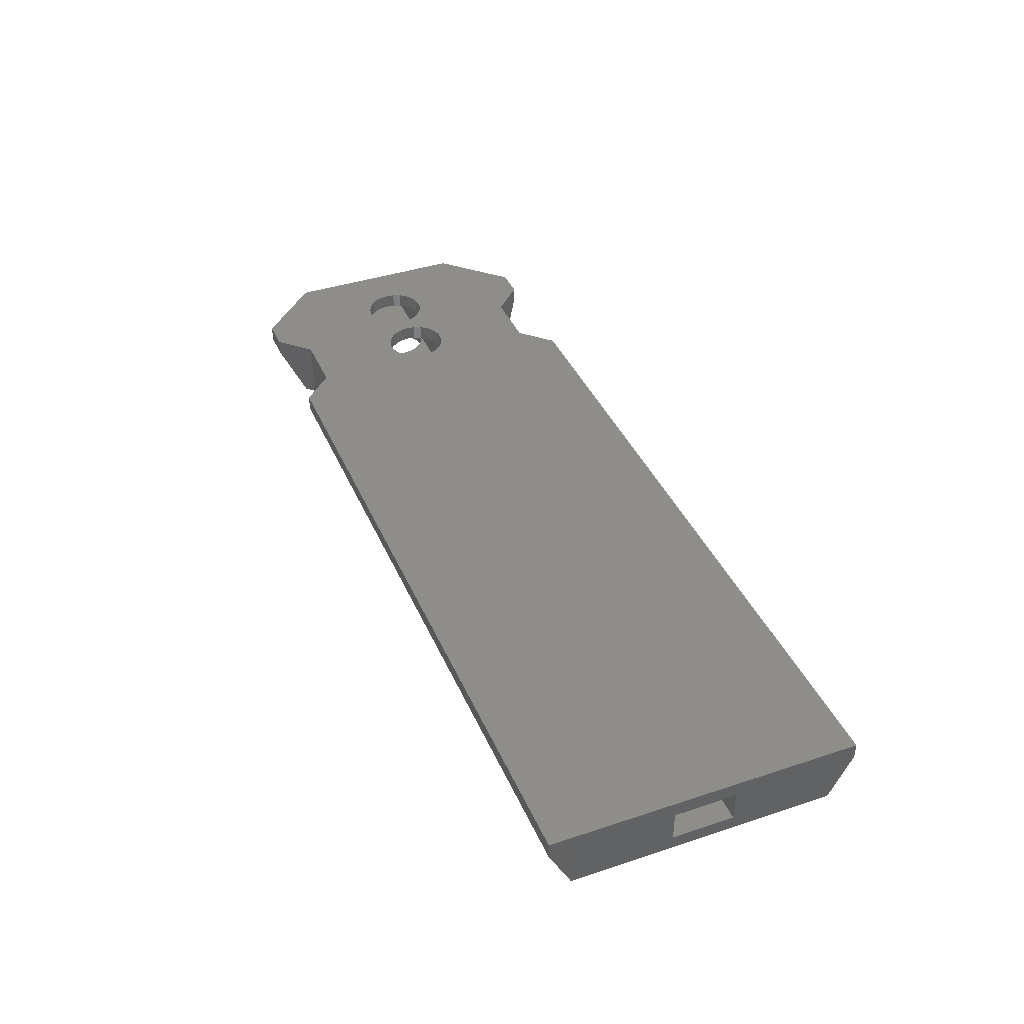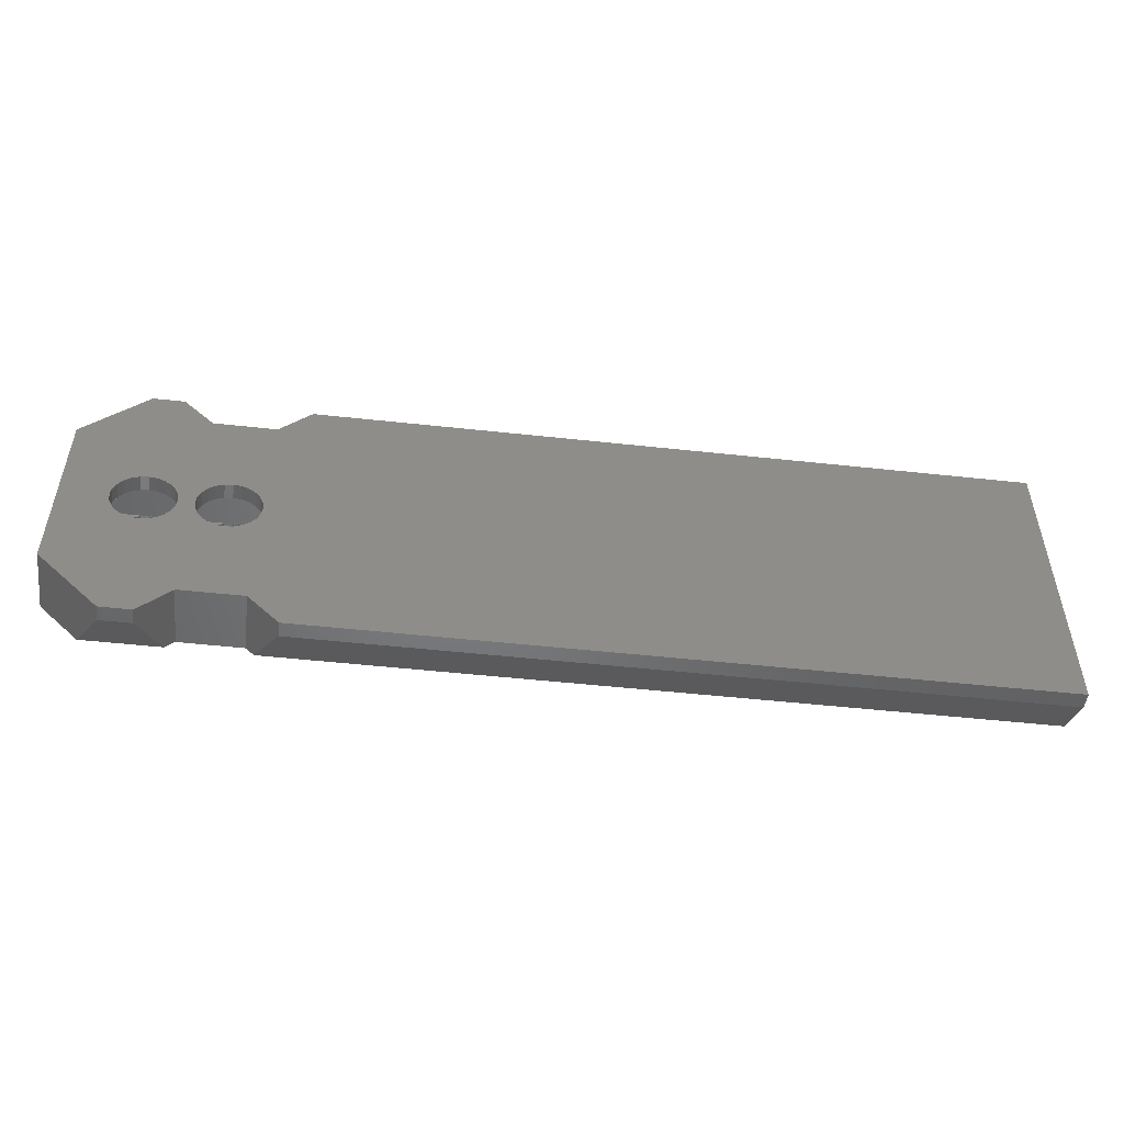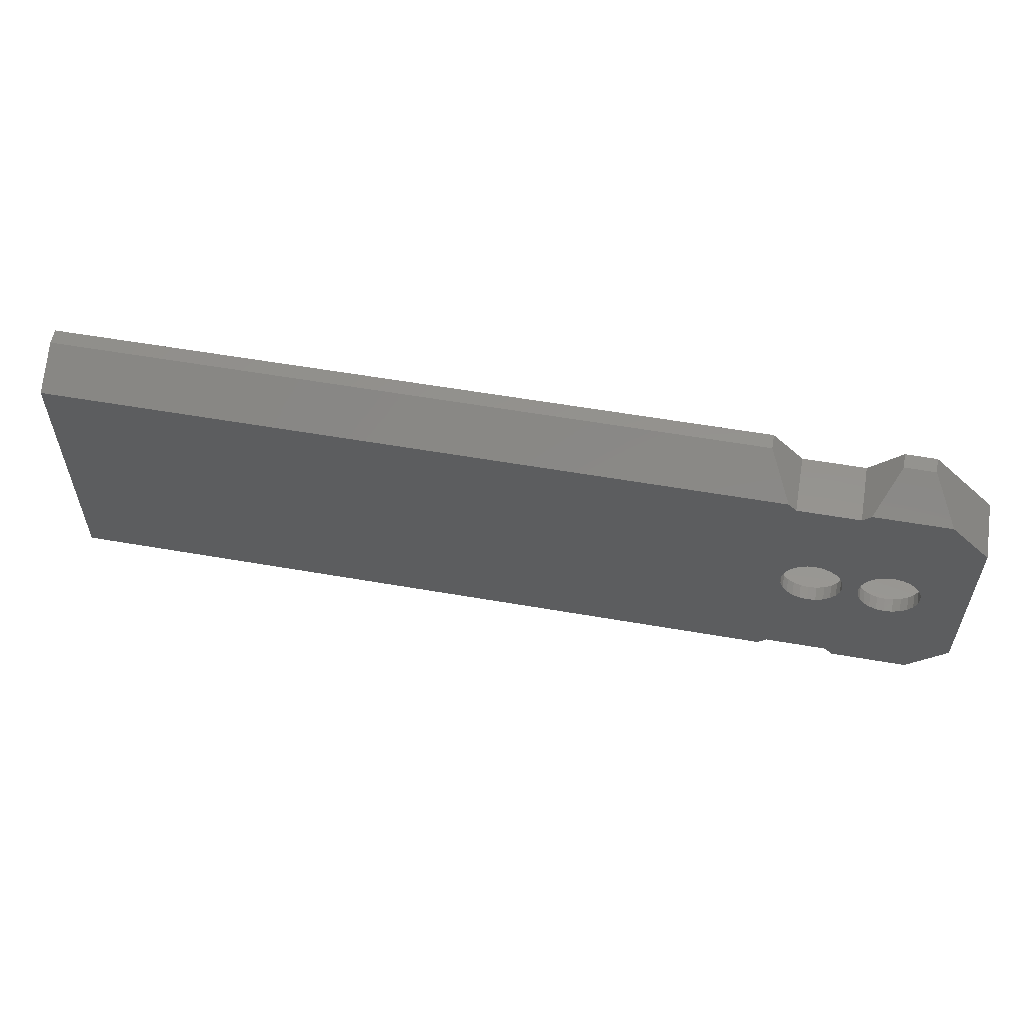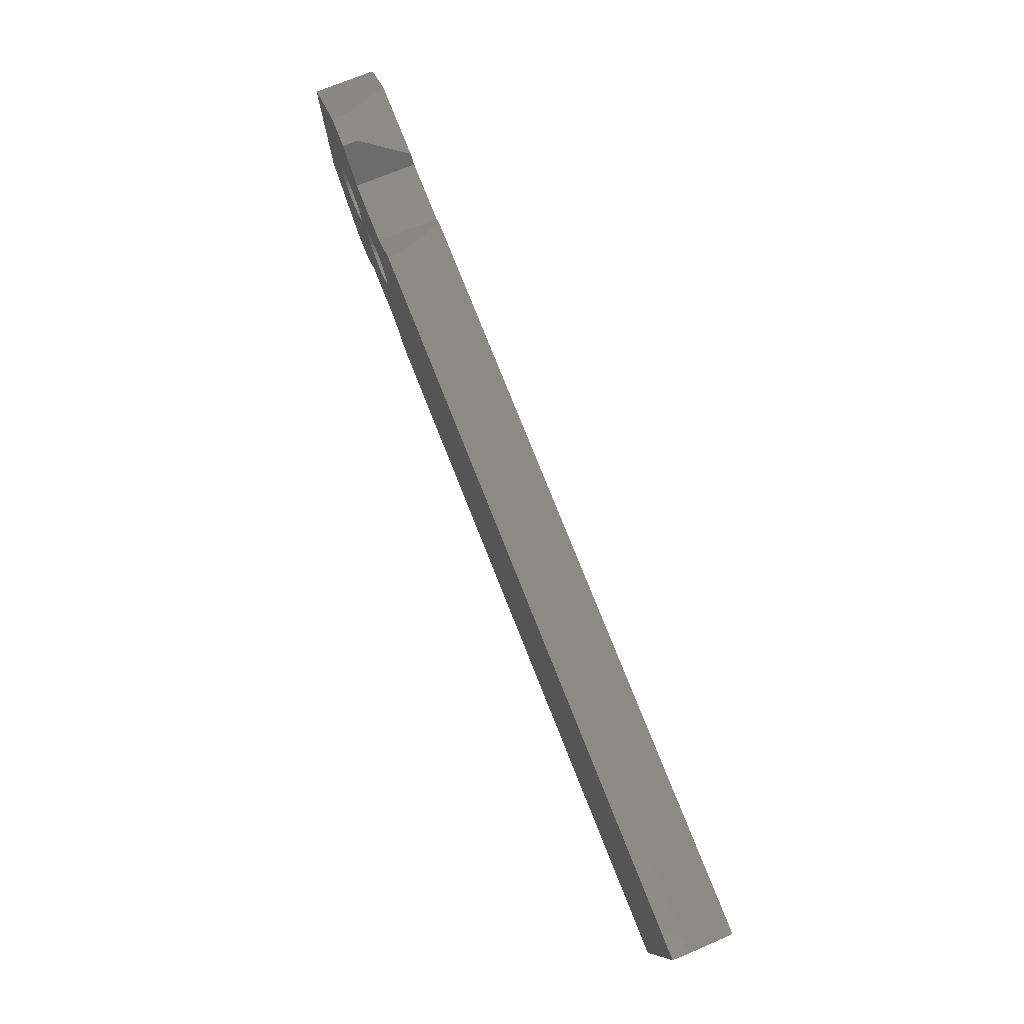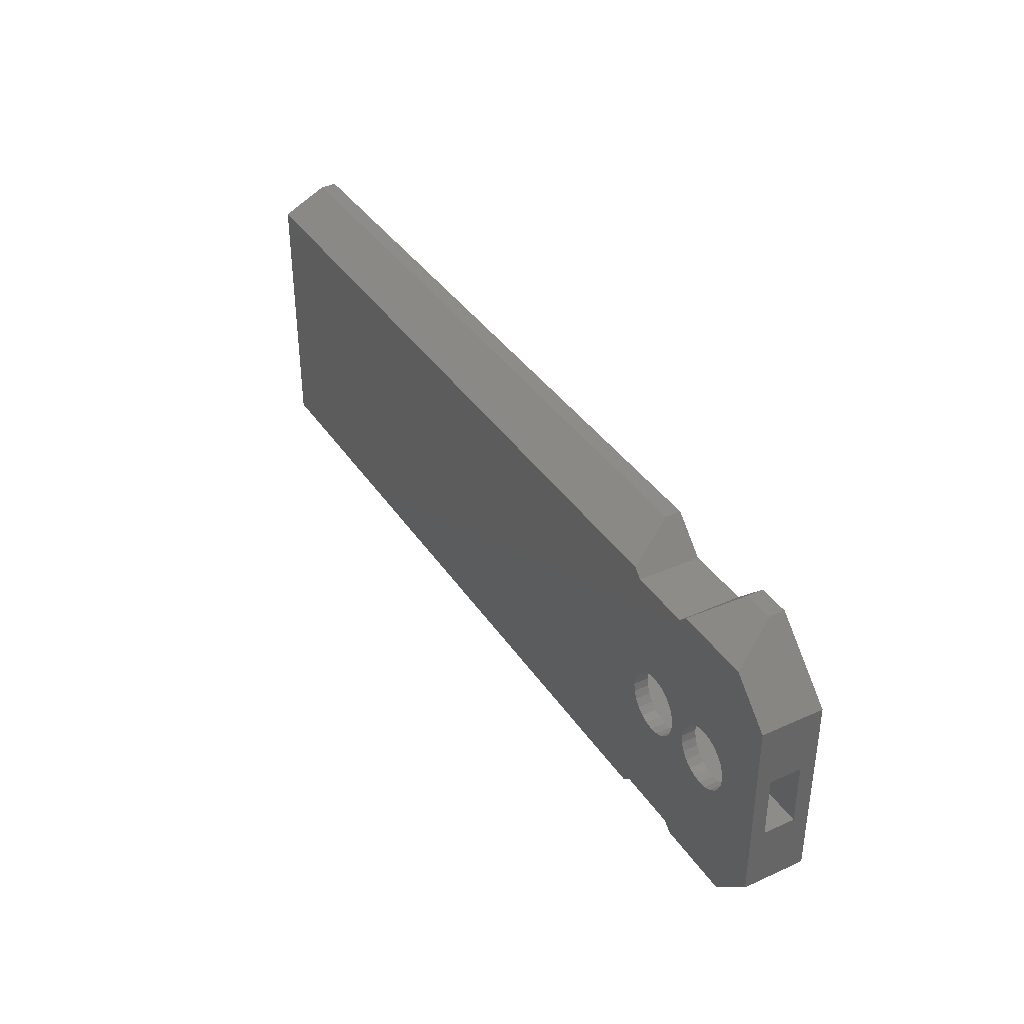
<metadata>
{"format":"stl","ext":"stl","renderer":"f3d","projection":"perspective","resolution":1024,"background":"white","views":[{"elev":40.1,"azim":67.8,"up":"+Z"},{"elev":-50.7,"azim":-6.8,"up":"+Y"},{"elev":56.7,"azim":-169.7,"up":"+Y"},{"elev":77.8,"azim":68.3,"up":"+Y"},{"elev":37.7,"azim":-119.8,"up":"+Y"}]}
</metadata>
<code>
# stl→obj: 236 verts, 488 faces
v -27.5 -97.12 2.256
v -25.5 -99.12 1.756
v -25.5 -99.12 2.256
v -26.24 -98.38 0.2854
v -27.5 -97.12 0.2854
v -24.5 -99.12 2.256
v -24.5 -99.12 1.756
v -25.5 -89.12 1.756
v -23.76 -89.85 0.2854
v -26.24 -89.85 0.2854
v -24.5 -89.12 1.756
v -25.5 -89.12 2.256
v -24.5 -89.12 2.256
v -23.76 -98.38 0.2854
v -21.5 -98.12 2.256
v -23.5 -98.12 0.2854
v -21.5 -98.12 0.2854
v -23.5 -98.12 2.256
v -23.5 -90.12 2.256
v -23.5 -90.12 0.2854
v -21.5 -90.12 2.256
v -21.24 -89.85 0.2854
v -21.5 -90.12 0.2854
v -20.5 -89.12 1.756
v -20.5 -89.12 2.256
v -20.5 -99.12 1.756
v -20.5 -99.12 2.256
v -21.24 -98.38 0.2854
v -26 -94.12 2.256
v -27.5 -91.12 2.256
v -25.97 -93.86 2.256
v -25.87 -93.62 2.256
v -25.71 -93.41 2.256
v -25.5 -93.25 2.256
v -25.26 -93.15 2.256
v -25 -93.12 2.256
v -24.74 -93.15 2.256
v -24.5 -93.25 2.256
v -24.29 -93.41 2.256
v -24.13 -93.62 2.256
v -24.03 -93.86 2.256
v -24 -94.12 2.256
v -23.5 -94.12 2.256
v -23.47 -94.38 2.256
v -23.37 -94.62 2.256
v -23.21 -94.83 2.256
v -23 -94.98 2.256
v -22.76 -95.08 2.256
v -22.5 -95.12 2.256
v -22.24 -95.08 2.256
v -22 -94.98 2.256
v -21.79 -94.83 2.256
v -21.63 -94.62 2.256
v -21.53 -94.38 2.256
v -21.5 -94.12 2.256
v 2.5 -99.12 2.256
v 2.5 -89.12 2.256
v -23.37 -93.62 2.256
v -23.47 -93.86 2.256
v -23.21 -93.41 2.256
v -23 -93.25 2.256
v -22.76 -93.15 2.256
v -22.5 -93.12 2.256
v -22.24 -93.15 2.256
v -22 -93.25 2.256
v -21.79 -93.41 2.256
v -21.63 -93.62 2.256
v -21.53 -93.86 2.256
v -25.97 -94.38 2.256
v -25.87 -94.62 2.256
v -25.71 -94.83 2.256
v -25.5 -94.98 2.256
v -25.26 -95.08 2.256
v -25 -95.12 2.256
v -24.74 -95.08 2.256
v -24.5 -94.98 2.256
v -24.29 -94.83 2.256
v -24.13 -94.62 2.256
v -24.03 -94.38 2.256
v 2.5 -99.12 1.756
v 2.5 -89.12 1.756
v 2.5 -89.85 0.2854
v 2.5 -95.12 0.7557
v 2.5 -98.38 0.2854
v 2.5 -93.12 0.7557
v 2.5 -93.12 1.756
v 2.5 -95.12 1.756
v -22.24 -93.15 1.756
v -22.5 -93.12 1.756
v -22 -93.25 1.756
v -21.79 -93.41 1.756
v -21.63 -93.62 1.756
v -21.53 -93.86 1.756
v -21.5 -94.12 1.756
v -22.24 -95.08 1.756
v -22.5 -95.12 1.756
v -22 -94.98 1.756
v -21.79 -94.83 1.756
v -21.63 -94.62 1.756
v -21.53 -94.38 1.756
v -27.5 -95.12 1.756
v -25 -95.12 0.7557
v -27.5 -95.12 0.7557
v -25 -95.12 1.756
v -22.5 -93.12 0.7557
v -25 -93.12 0.7557
v -25 -93.12 1.756
v -22.5 -95.12 0.7557
v -24.74 -95.08 0.7557
v -24.5 -94.98 0.7557
v -22.76 -95.08 0.7557
v -24.29 -94.83 0.7557
v -24.13 -94.62 0.7557
v -23 -94.98 0.7557
v -24.03 -94.38 0.7557
v -23.21 -94.83 0.7557
v -24 -94.12 0.7557
v -23.37 -94.62 0.7557
v -23.47 -94.38 0.7557
v -23.5 -94.12 0.7557
v -24.74 -93.15 0.7557
v -24.5 -93.25 0.7557
v -22.76 -93.15 0.7557
v -24.29 -93.41 0.7557
v -24.13 -93.62 0.7557
v -23 -93.25 0.7557
v -24.03 -93.86 0.7557
v -23.21 -93.41 0.7557
v -23.37 -93.62 0.7557
v -23.47 -93.86 0.7557
v -27.5 -91.12 0.2854
v -26 -94.12 0.2854
v -25.97 -94.38 0.2854
v -25.87 -94.62 0.2854
v -25.71 -94.83 0.2854
v -25.5 -94.98 0.2854
v -25.26 -95.08 0.2854
v -25 -95.12 0.2854
v -24.74 -95.08 0.2854
v -24.5 -94.98 0.2854
v -24.29 -94.83 0.2854
v -24.13 -94.62 0.2854
v -24.03 -94.38 0.2854
v -24 -94.12 0.2854
v -23.5 -94.12 0.2854
v -23.47 -93.86 0.2854
v -23.37 -93.62 0.2854
v -23.21 -93.41 0.2854
v -23 -93.25 0.2854
v -22.76 -93.15 0.2854
v -22.5 -93.12 0.2854
v -22.24 -93.15 0.2854
v -22 -93.25 0.2854
v -21.79 -93.41 0.2854
v -21.63 -93.62 0.2854
v -21.53 -93.86 0.2854
v -21.5 -94.12 0.2854
v -23.37 -94.62 0.2854
v -23.47 -94.38 0.2854
v -23.21 -94.83 0.2854
v -23 -94.98 0.2854
v -22.76 -95.08 0.2854
v -22.5 -95.12 0.2854
v -22.24 -95.08 0.2854
v -22 -94.98 0.2854
v -21.79 -94.83 0.2854
v -21.63 -94.62 0.2854
v -21.53 -94.38 0.2854
v -25.97 -93.86 0.2854
v -25.87 -93.62 0.2854
v -25.71 -93.41 0.2854
v -25.5 -93.25 0.2854
v -25.26 -93.15 0.2854
v -25 -93.12 0.2854
v -24.74 -93.15 0.2854
v -24.5 -93.25 0.2854
v -24.29 -93.41 0.2854
v -24.13 -93.62 0.2854
v -24.03 -93.86 0.2854
v -26 -94.12 0.7557
v -25.97 -93.86 0.7557
v -25.26 -93.15 0.7557
v -25.5 -93.25 0.7557
v -25.87 -93.62 0.7557
v -25.97 -94.38 0.7557
v -25.71 -93.41 0.7557
v -25.71 -94.83 0.7557
v -25.5 -94.98 0.7557
v -25.87 -94.62 0.7557
v -25.26 -95.08 0.7557
v -27.5 -93.12 1.756
v -27.5 -93.12 0.7557
v -25.71 -93.41 1.756
v -25.5 -93.25 1.756
v -25.26 -93.15 1.756
v -25.87 -93.62 1.756
v -25.97 -93.86 1.756
v -26 -94.12 1.756
v -25.26 -95.08 1.756
v -25.5 -94.98 1.756
v -25.71 -94.83 1.756
v -25.87 -94.62 1.756
v -25.97 -94.38 1.756
v -24.74 -95.08 1.756
v -24.5 -94.98 1.756
v -24.29 -94.83 1.756
v -24.13 -94.62 1.756
v -24.03 -94.38 1.756
v -24 -94.12 1.756
v -24.03 -93.86 1.756
v -24.13 -93.62 1.756
v -24.29 -93.41 1.756
v -24.5 -93.25 1.756
v -24.74 -93.15 1.756
v -23.47 -93.86 1.756
v -23.5 -94.12 1.756
v -23.47 -94.38 1.756
v -23.21 -94.83 1.756
v -23 -94.98 1.756
v -23.37 -94.62 1.756
v -22.76 -95.08 1.756
v -23 -93.25 1.756
v -22.76 -93.15 1.756
v -23.37 -93.62 1.756
v -23.21 -93.41 1.756
v -21.79 -93.41 0.7557
v -22 -93.25 0.7557
v -22 -94.98 0.7557
v -21.79 -94.83 0.7557
v -22.24 -95.08 0.7557
v -21.63 -93.62 0.7557
v -21.53 -93.86 0.7557
v -21.5 -94.12 0.7557
v -21.53 -94.38 0.7557
v -21.63 -94.62 0.7557
v -22.24 -93.15 0.7557
f 1 2 3
f 2 1 4
f 4 1 5
f 6 2 7
f 2 6 3
f 8 9 10
f 9 8 11
f 12 11 8
f 11 12 13
f 14 2 4
f 2 14 7
f 15 16 17
f 16 15 18
f 9 19 20
f 19 9 13
f 13 9 11
f 21 22 23
f 22 21 24
f 24 21 25
f 15 26 27
f 26 15 28
f 28 15 17
f 14 6 7
f 6 14 18
f 18 14 16
f 19 23 20
f 23 19 21
f 29 12 30
f 12 29 31
f 12 31 32
f 12 32 33
f 12 33 34
f 12 34 35
f 12 35 13
f 13 35 36
f 13 36 37
f 13 37 38
f 13 38 39
f 13 39 19
f 19 39 40
f 19 40 41
f 19 41 42
f 19 42 18
f 19 18 43
f 43 18 44
f 44 18 45
f 45 18 15
f 45 15 46
f 46 15 47
f 47 15 48
f 48 15 49
f 49 15 50
f 50 15 51
f 51 15 52
f 52 15 53
f 53 15 54
f 54 15 55
f 55 15 21
f 21 15 25
f 25 15 27
f 25 27 56
f 25 56 57
f 19 58 21
f 58 19 59
f 59 19 43
f 21 58 60
f 21 60 61
f 21 61 62
f 21 62 63
f 21 63 64
f 21 64 65
f 21 65 66
f 21 66 67
f 21 67 68
f 21 68 55
f 3 30 1
f 30 3 29
f 29 3 69
f 69 3 70
f 70 3 71
f 71 3 72
f 72 3 6
f 72 6 73
f 73 6 74
f 74 6 75
f 75 6 76
f 76 6 18
f 76 18 77
f 77 18 78
f 78 18 79
f 79 18 42
f 56 26 80
f 26 56 27
f 25 81 24
f 81 25 57
f 82 83 84
f 83 82 85
f 85 82 86
f 84 56 80
f 56 84 87
f 56 87 57
f 87 84 83
f 57 87 86
f 57 86 82
f 57 82 81
f 86 88 89
f 88 86 90
f 90 86 91
f 91 86 92
f 92 86 93
f 93 86 94
f 95 87 96
f 87 95 97
f 87 97 98
f 87 98 99
f 87 99 100
f 87 100 94
f 87 94 86
f 101 102 103
f 102 101 104
f 86 105 85
f 105 86 106
f 106 86 107
f 107 86 89
f 108 109 102
f 109 108 110
f 110 108 111
f 110 111 112
f 112 111 113
f 113 111 114
f 113 114 115
f 115 114 116
f 115 116 117
f 117 116 118
f 117 118 119
f 117 119 120
f 121 105 106
f 105 121 122
f 105 122 123
f 123 122 124
f 123 124 125
f 123 125 126
f 126 125 127
f 126 127 128
f 128 127 117
f 128 117 129
f 129 117 130
f 130 117 120
f 10 5 131
f 5 10 4
f 4 10 132
f 4 132 133
f 4 133 134
f 4 134 14
f 14 134 135
f 14 135 136
f 14 136 137
f 14 137 138
f 14 138 139
f 14 139 140
f 14 140 141
f 14 141 142
f 14 142 143
f 14 143 144
f 14 144 9
f 14 9 20
f 14 20 16
f 16 20 145
f 145 20 146
f 146 20 147
f 147 20 23
f 147 23 148
f 148 23 149
f 149 23 150
f 150 23 151
f 151 23 152
f 152 23 153
f 153 23 154
f 154 23 155
f 155 23 156
f 156 23 157
f 16 158 17
f 158 16 159
f 159 16 145
f 17 158 160
f 17 160 161
f 17 161 162
f 17 162 163
f 17 163 164
f 17 164 165
f 17 165 166
f 17 166 167
f 17 167 168
f 17 168 157
f 17 157 23
f 17 23 22
f 17 22 28
f 28 22 82
f 28 82 84
f 10 169 132
f 169 10 170
f 170 10 9
f 170 9 171
f 171 9 172
f 172 9 173
f 173 9 174
f 174 9 175
f 175 9 176
f 176 9 177
f 177 9 178
f 178 9 179
f 179 9 144
f 84 26 28
f 26 84 80
f 24 82 22
f 82 24 81
f 30 10 131
f 10 30 8
f 8 30 12
f 169 180 132
f 180 169 181
f 182 172 173
f 172 182 183
f 169 184 181
f 184 169 170
f 106 173 174
f 173 106 182
f 125 179 127
f 179 125 178
f 124 176 177
f 176 124 122
f 132 185 133
f 185 132 180
f 115 142 113
f 142 115 143
f 109 140 139
f 140 109 110
f 171 184 170
f 184 171 186
f 127 144 117
f 144 127 179
f 113 141 112
f 141 113 142
f 187 136 135
f 136 187 188
f 183 171 172
f 171 183 186
f 102 139 138
f 139 102 109
f 135 189 187
f 189 135 134
f 110 141 140
f 141 110 112
f 124 178 125
f 178 124 177
f 117 143 115
f 143 117 144
f 188 137 136
f 137 188 190
f 122 175 176
f 175 122 121
f 121 174 175
f 174 121 106
f 133 189 134
f 189 133 185
f 190 138 137
f 138 190 102
f 104 108 102
f 108 87 83
f 87 108 104
f 87 104 96
f 106 191 192
f 191 106 107
f 1 101 5
f 101 1 30
f 101 30 191
f 191 30 192
f 5 103 131
f 103 5 101
f 131 103 192
f 131 192 30
f 103 187 192
f 187 103 188
f 188 103 190
f 190 103 102
f 192 187 189
f 192 189 185
f 192 185 180
f 192 182 106
f 182 192 183
f 183 192 186
f 186 192 184
f 184 192 181
f 181 192 180
f 191 193 101
f 193 191 194
f 194 191 195
f 195 191 107
f 101 193 196
f 101 196 197
f 101 197 198
f 101 199 104
f 199 101 200
f 200 101 201
f 201 101 202
f 202 101 203
f 203 101 198
f 197 29 198
f 29 197 31
f 198 69 203
f 69 198 29
f 203 70 202
f 70 203 69
f 202 71 201
f 71 202 70
f 201 72 200
f 72 201 71
f 72 199 200
f 199 72 73
f 73 104 199
f 104 73 74
f 74 204 104
f 204 74 75
f 75 205 204
f 205 75 76
f 76 206 205
f 206 76 77
f 78 206 77
f 206 78 207
f 78 208 207
f 208 78 79
f 79 209 208
f 209 79 42
f 42 210 209
f 210 42 41
f 41 211 210
f 211 41 40
f 40 212 211
f 212 40 39
f 39 213 212
f 213 39 38
f 213 37 214
f 37 213 38
f 37 107 214
f 107 37 36
f 36 195 107
f 195 36 35
f 35 194 195
f 194 35 34
f 34 193 194
f 193 34 33
f 196 33 32
f 33 196 193
f 196 31 197
f 31 196 32
f 215 43 216
f 43 215 59
f 216 44 217
f 44 216 43
f 68 92 93
f 92 68 67
f 218 47 219
f 47 218 46
f 53 100 99
f 100 53 54
f 50 97 95
f 97 50 51
f 55 93 94
f 93 55 68
f 220 46 218
f 46 220 45
f 217 45 220
f 45 217 44
f 47 221 219
f 221 47 48
f 53 98 52
f 98 53 99
f 51 98 97
f 98 51 52
f 67 91 92
f 91 67 66
f 62 222 223
f 222 62 61
f 63 223 89
f 223 63 62
f 54 94 100
f 94 54 55
f 64 89 88
f 89 64 63
f 224 60 58
f 60 224 225
f 61 225 222
f 225 61 60
f 66 90 91
f 90 66 65
f 90 64 88
f 64 90 65
f 48 96 221
f 96 48 49
f 224 59 215
f 59 224 58
f 105 150 151
f 150 105 123
f 146 120 145
f 120 146 130
f 146 129 130
f 129 146 147
f 123 149 150
f 149 123 126
f 160 118 116
f 118 160 158
f 226 153 154
f 153 226 227
f 228 166 165
f 166 228 229
f 230 165 164
f 165 230 228
f 231 156 232
f 156 231 155
f 232 157 233
f 157 232 156
f 234 167 235
f 167 234 168
f 126 148 149
f 148 126 128
f 108 164 163
f 164 108 230
f 145 119 159
f 119 145 120
f 148 129 147
f 129 148 128
f 235 166 229
f 166 235 167
f 116 161 160
f 161 116 114
f 111 163 162
f 163 111 108
f 49 95 96
f 95 49 50
f 114 162 161
f 162 114 111
f 226 155 231
f 155 226 154
f 233 168 234
f 168 233 157
f 236 151 152
f 151 236 105
f 159 118 158
f 118 159 119
f 227 152 153
f 152 227 236
f 89 214 107
f 214 89 213
f 213 89 223
f 213 223 212
f 212 223 211
f 211 223 222
f 211 222 210
f 210 222 225
f 210 225 209
f 209 225 224
f 209 224 215
f 209 215 216
f 204 96 104
f 96 204 205
f 96 205 221
f 221 205 206
f 221 206 207
f 221 207 219
f 219 207 208
f 219 208 218
f 218 208 209
f 218 209 220
f 220 209 217
f 217 209 216
f 83 230 108
f 230 83 228
f 228 83 229
f 229 83 235
f 235 83 234
f 234 83 233
f 236 85 105
f 85 236 227
f 85 227 226
f 85 226 231
f 85 231 232
f 85 232 233
f 85 233 83

</code>
